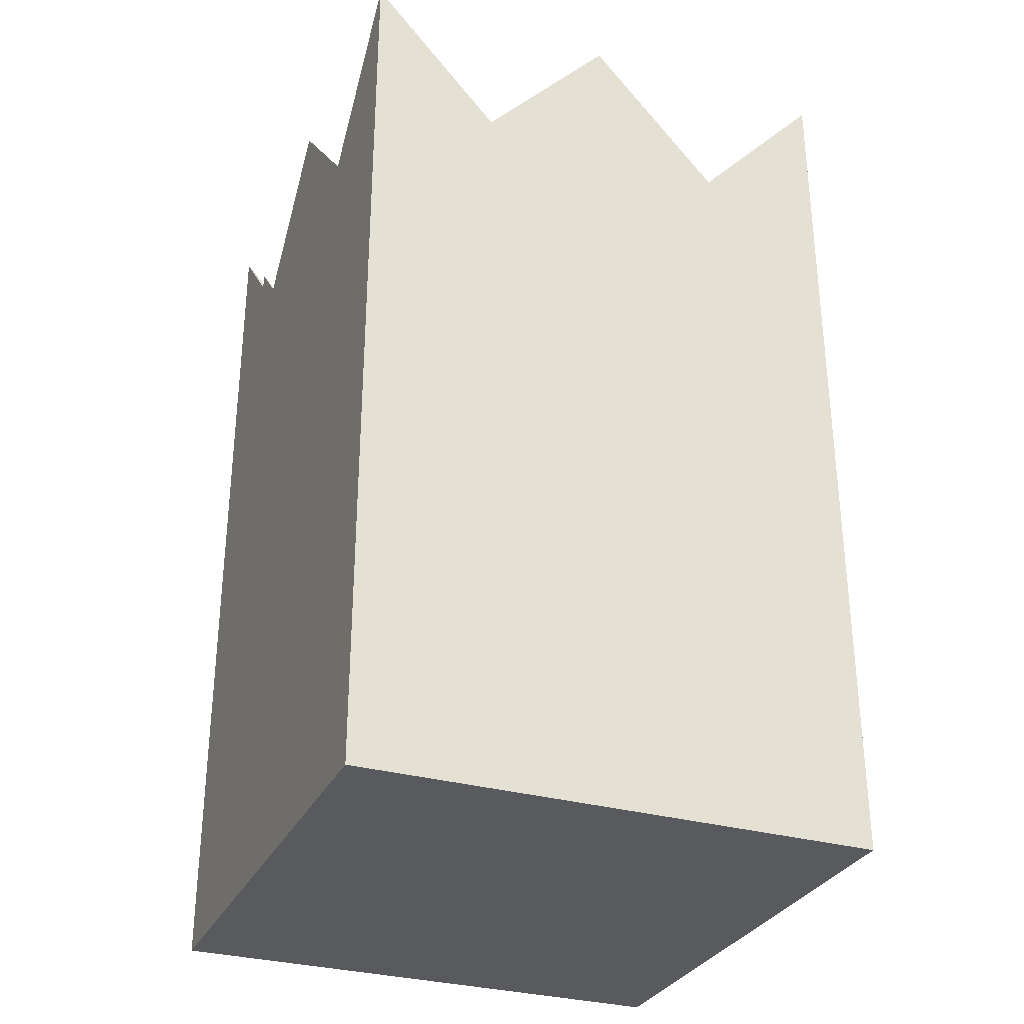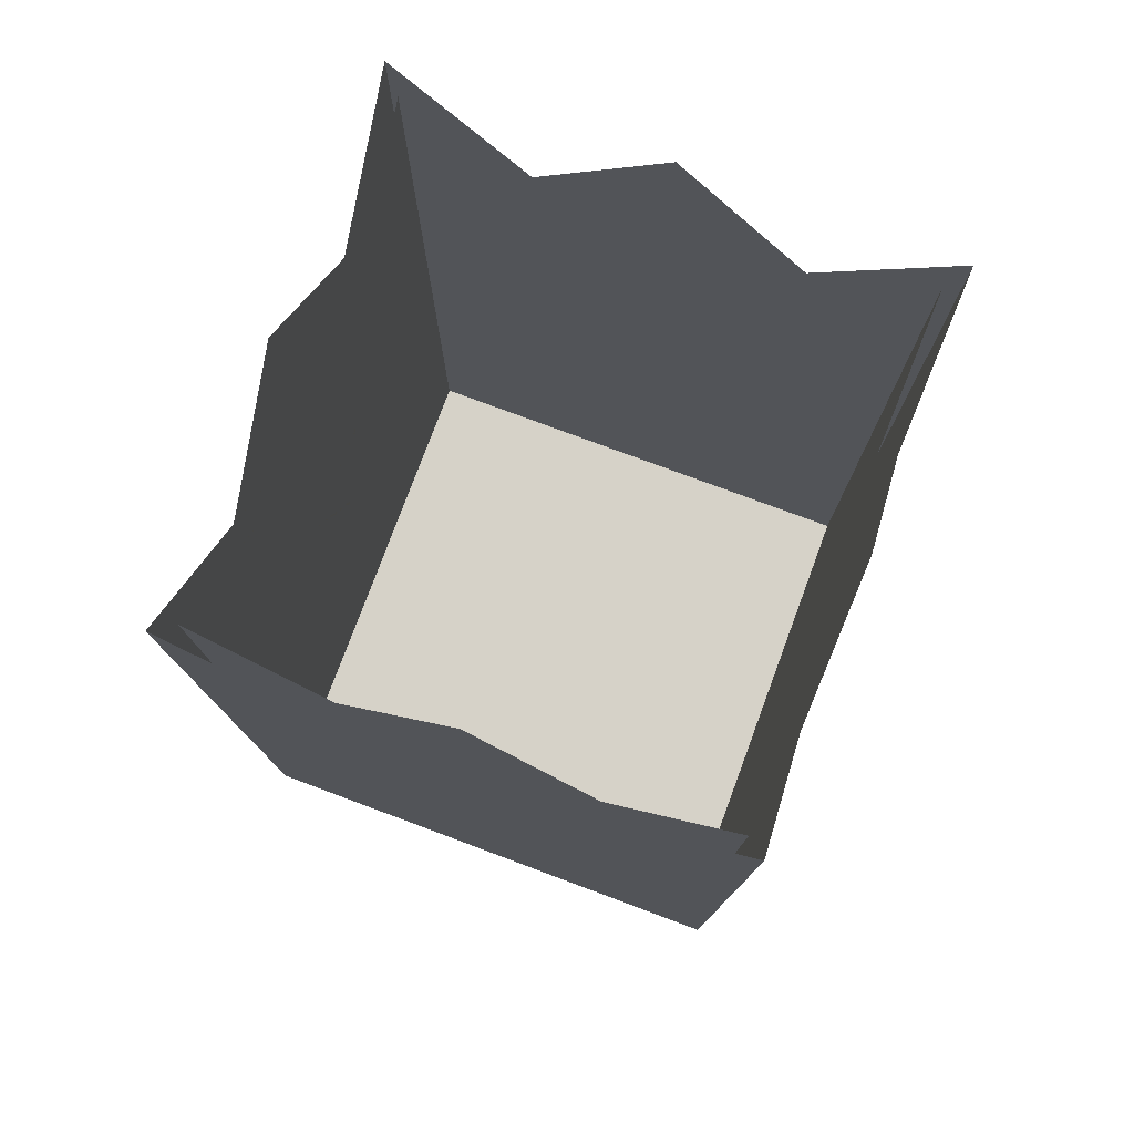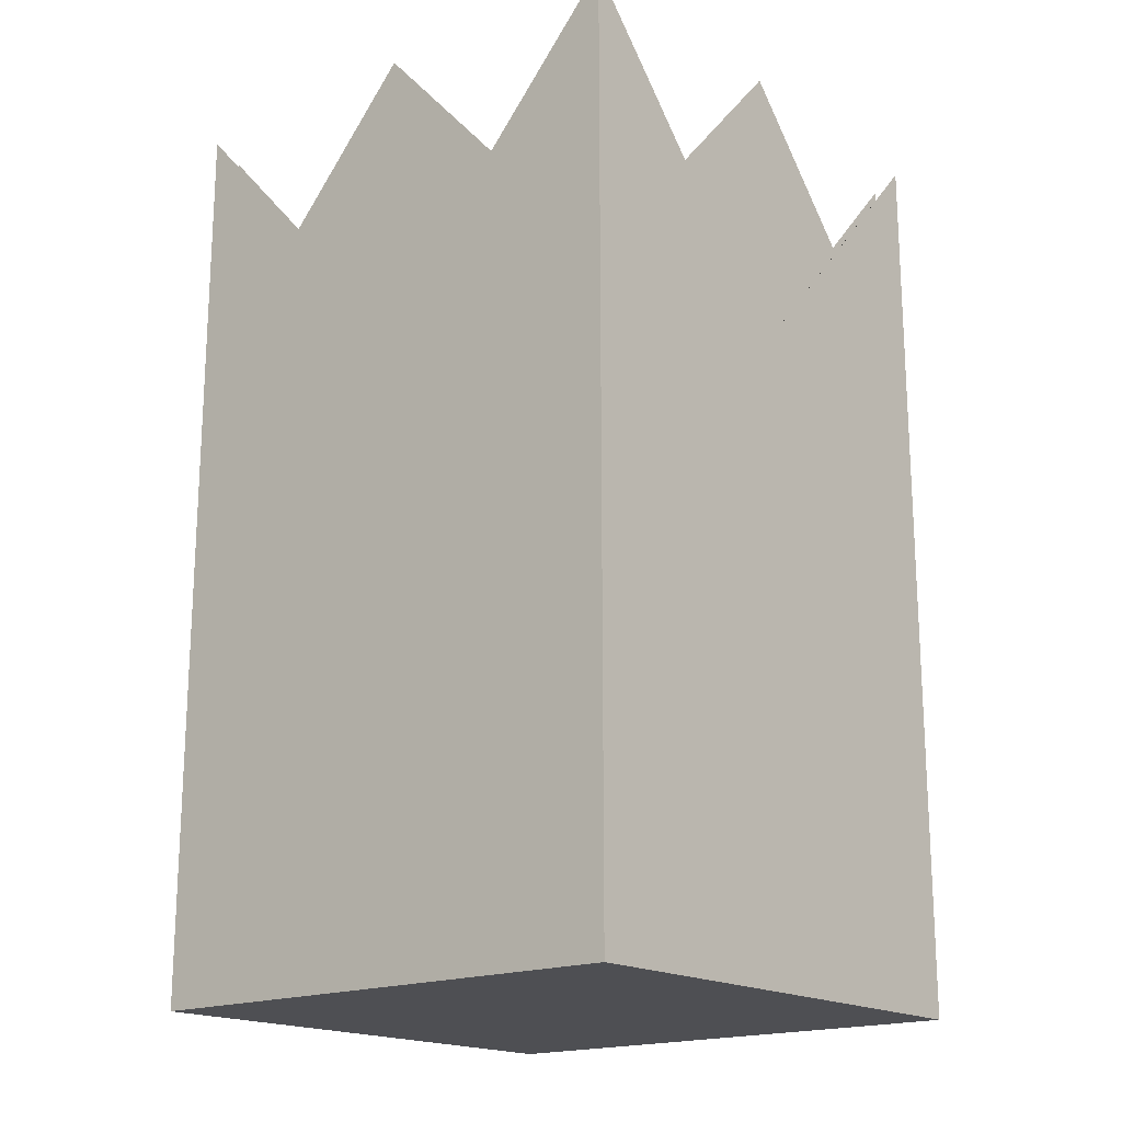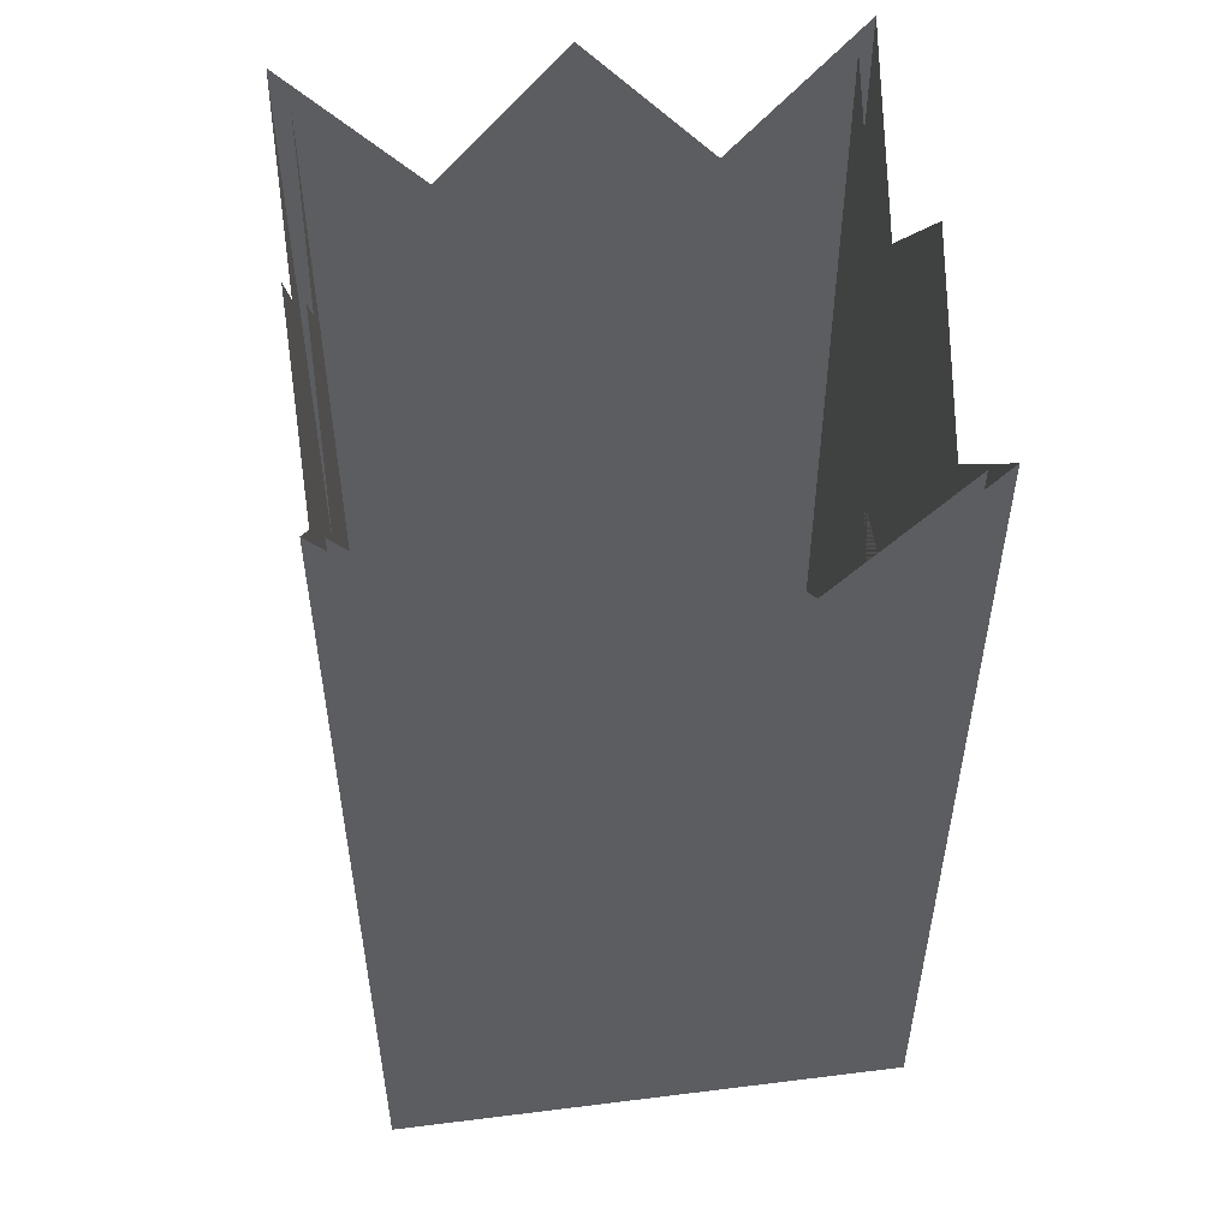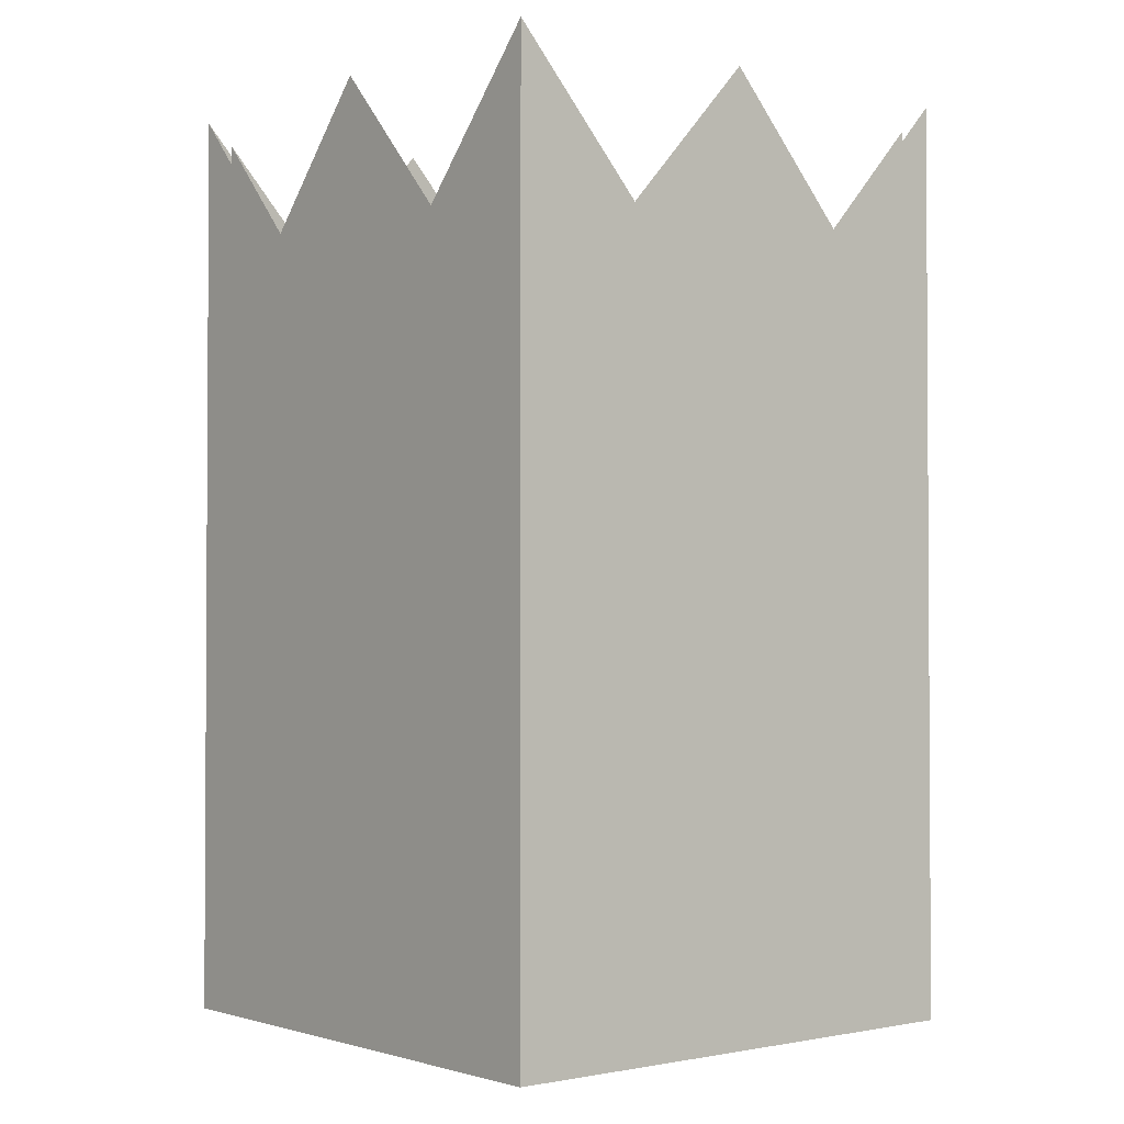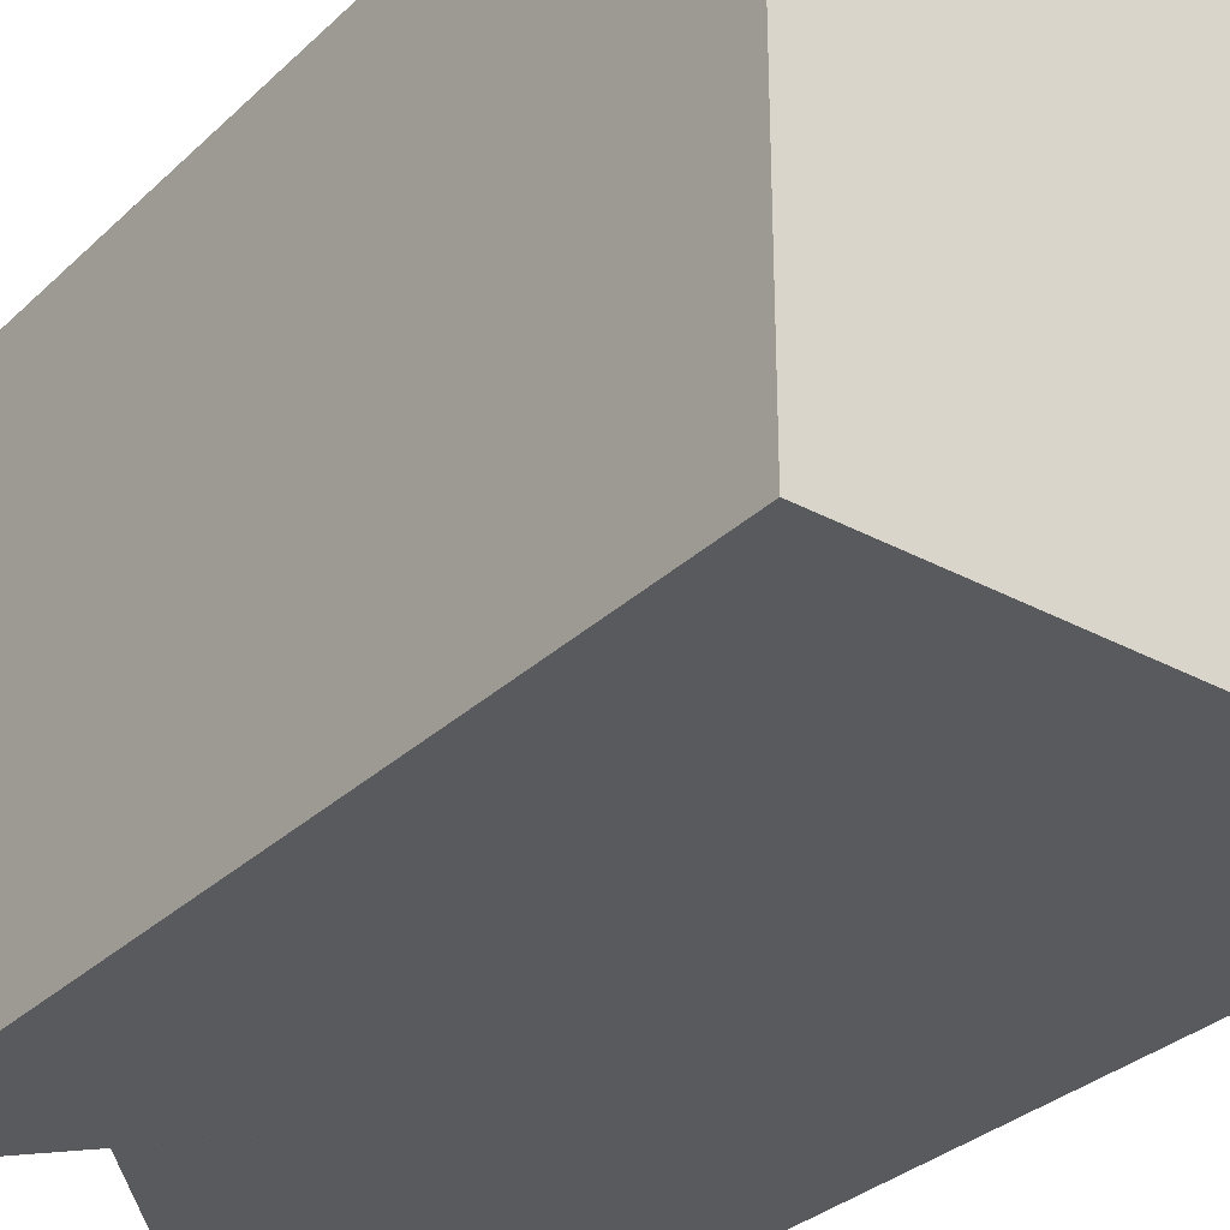
<metadata>
{"format":"obj","ext":"obj","renderer":"f3d","projection":"perspective","resolution":1024,"background":"white","views":[{"elev":-31.0,"azim":-22.2,"up":"+Y"},{"elev":77.5,"azim":-69.6,"up":"+Y"},{"elev":-18.1,"azim":129.6,"up":"+Y"},{"elev":51.4,"azim":-97.7,"up":"+Y"},{"elev":-1.9,"azim":50.5,"up":"+Y"},{"elev":-31.6,"azim":-37.5,"up":"+Z"}]}
</metadata>
<code>
o kingR.014_Куб.056
v -0.04555 0.01166 -0.04555
v 0.04555 0.01166 -0.04555
v -0.04555 0.01166 0.04555
v 0.04555 0.01166 0.04555
v -0.01251 0.09854 -0.04888
v 0.01251 0.09854 -0.04888
v -0.01257 0.0986 0.04888
v 0.01257 0.0986 0.04888
v 0 0.1215 -0.04888
v 0.04888 0.1753 -0
v 0 0.1212 0.04888
v -0.04888 0.1753 -0
v -0.04888 0.004016 0.04888
v 0.04888 0.004016 0.04888
v 0 0.1753 0.04888
v -0.04888 0.1753 0.04888
v 0.04888 0.1753 0.04888
v 0 0.07312 0.04888
v 0.04888 0.004016 -0.04888
v -0.04888 0.004016 -0.04888
v 0 0.1753 -0.04888
v 0.04888 0.1753 -0.04888
v -0.04888 0.1753 -0.04888
v 0 0.0728 -0.04888
v -0.02444 0.1484 0.04888
v 0.02444 0.1484 0.04888
v 0.04888 0.1484 0.02444
v 0.04888 0.1484 -0.02444
v 0.02444 0.1484 -0.04888
v -0.02444 0.1484 -0.04888
v -0.04888 0.1484 -0.02444
v -0.04888 0.1484 0.02444
v -0.04261 0.01783 -0.04261
v 0.04261 0.01783 -0.04261
v -0.04261 0.01783 0.04261
v 0.04261 0.01783 0.04261
v -0.01171 0.09911 -0.04573
v 0.01171 0.09911 -0.04573
v -0.01176 0.09917 0.04573
v 0.01176 0.09917 0.04573
v 0 0.1206 -0.04573
v 0.04573 0.1709 -0
v 0 0.1203 0.04573
v -0.04573 0.1709 -0
v -0.04573 0.01068 0.04573
v 0.04573 0.01068 0.04573
v 0 0.1709 0.04573
v -0.04573 0.1709 0.04573
v 0.04573 0.1709 0.04573
v 1e-06 0.07533 0.04573
v 0.04573 0.01068 -0.04573
v -0.04573 0.01068 -0.04573
v 0 0.1709 -0.04573
v 0.04573 0.1709 -0.04573
v -0.04573 0.1709 -0.04573
v 1e-06 0.07503 -0.04573
v -0.02286 0.1457 0.04573
v 0.02286 0.1457 0.04573
v 0.04573 0.1457 0.02286
v 0.04573 0.1457 -0.02286
v 0.02286 0.1457 -0.04573
v -0.02286 0.1457 -0.04573
v -0.04573 0.1457 -0.02286
v -0.04573 0.1457 0.02286
f 2 4 3 1
f 19 14 13 20
f 19 22 28 10 27 17 14
f 13 16 32 12 31 23 20
f 8 18 7 13 14
f 7 11 15 25 16
f 11 8 17 26 15
f 7 16 13
f 8 14 17
f 5 24 6 19 20
f 6 9 21 29 22
f 9 5 23 30 21
f 5 20 23
f 6 22 19
f 5 9 6 24
f 8 11 7 18
f 34 36 35 33
f 51 46 45 52
f 37 41 38 56
f 51 54 60 42 59 49 46
f 40 43 39 50
f 45 48 64 44 63 55 52
f 40 50 39 45 46
f 39 43 47 57 48
f 43 40 49 58 47
f 39 48 45
f 40 46 49
f 37 56 38 51 52
f 38 41 53 61 54
f 41 37 55 62 53
f 37 52 55
f 38 54 51

</code>
